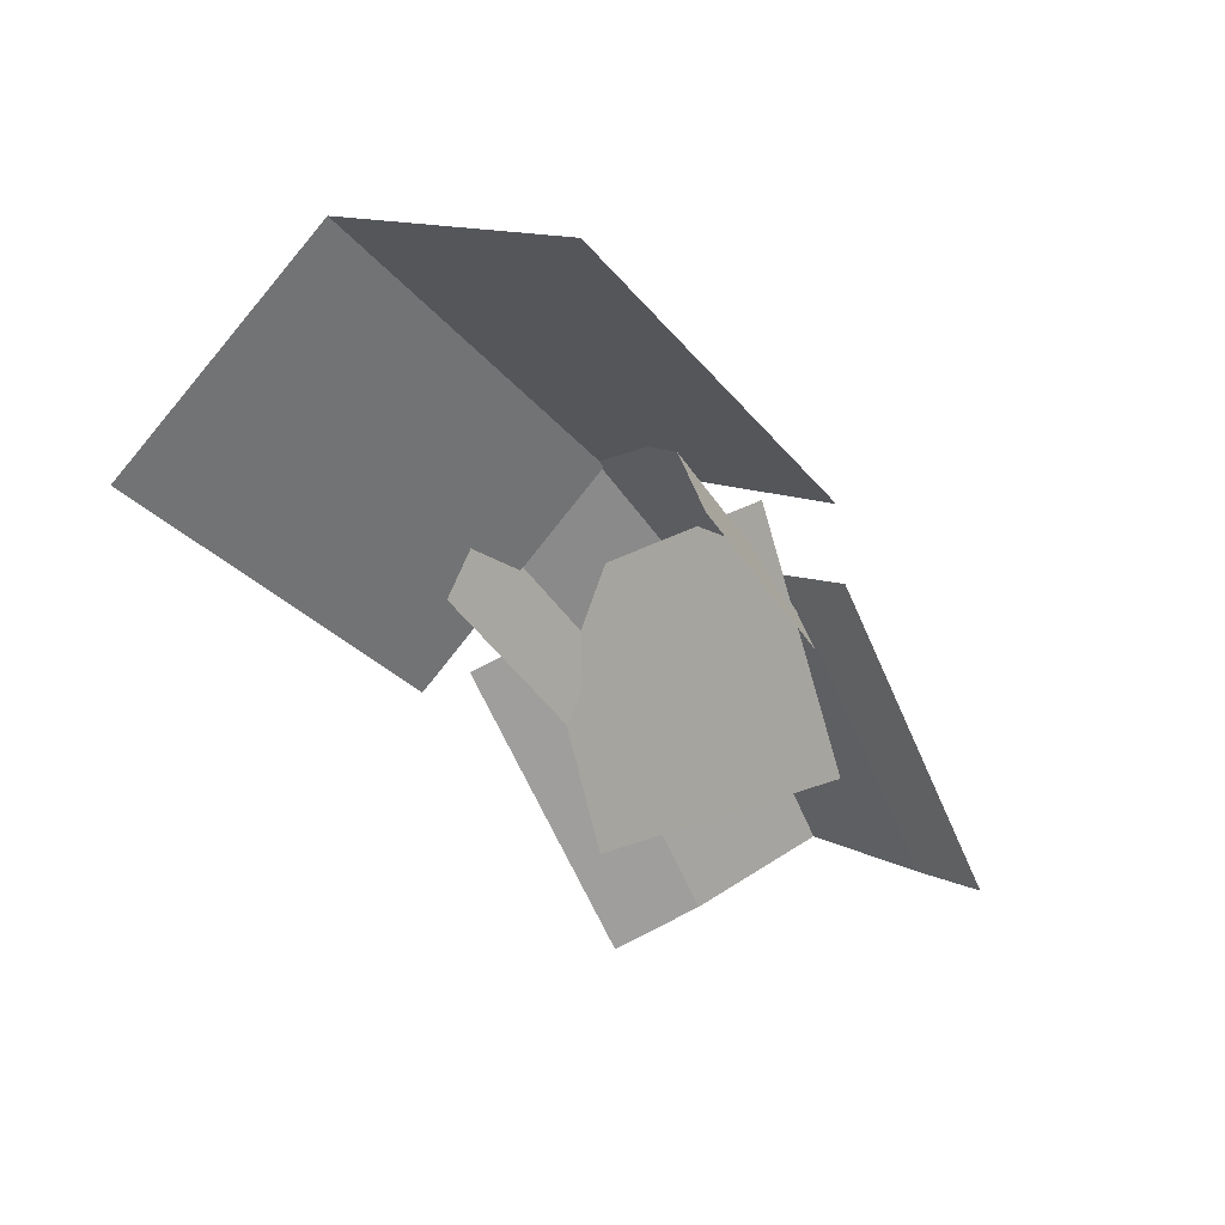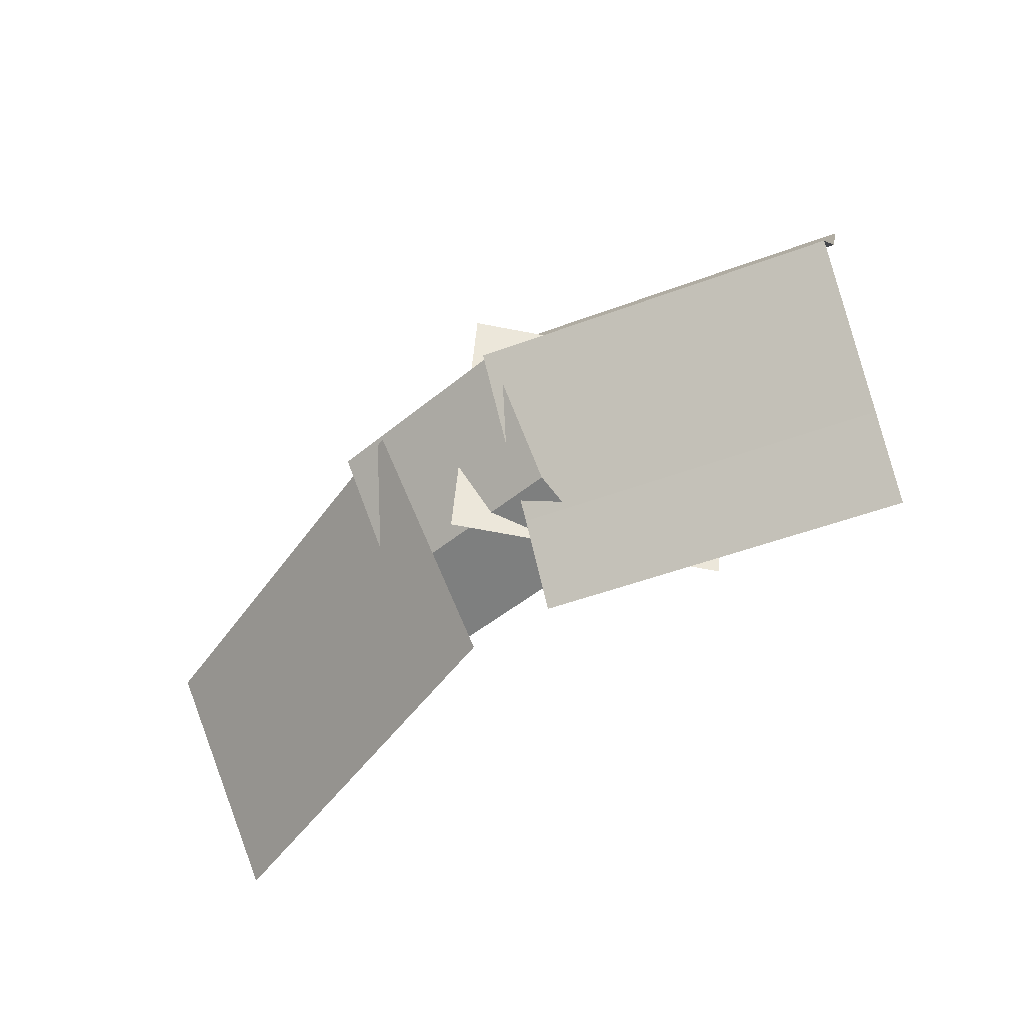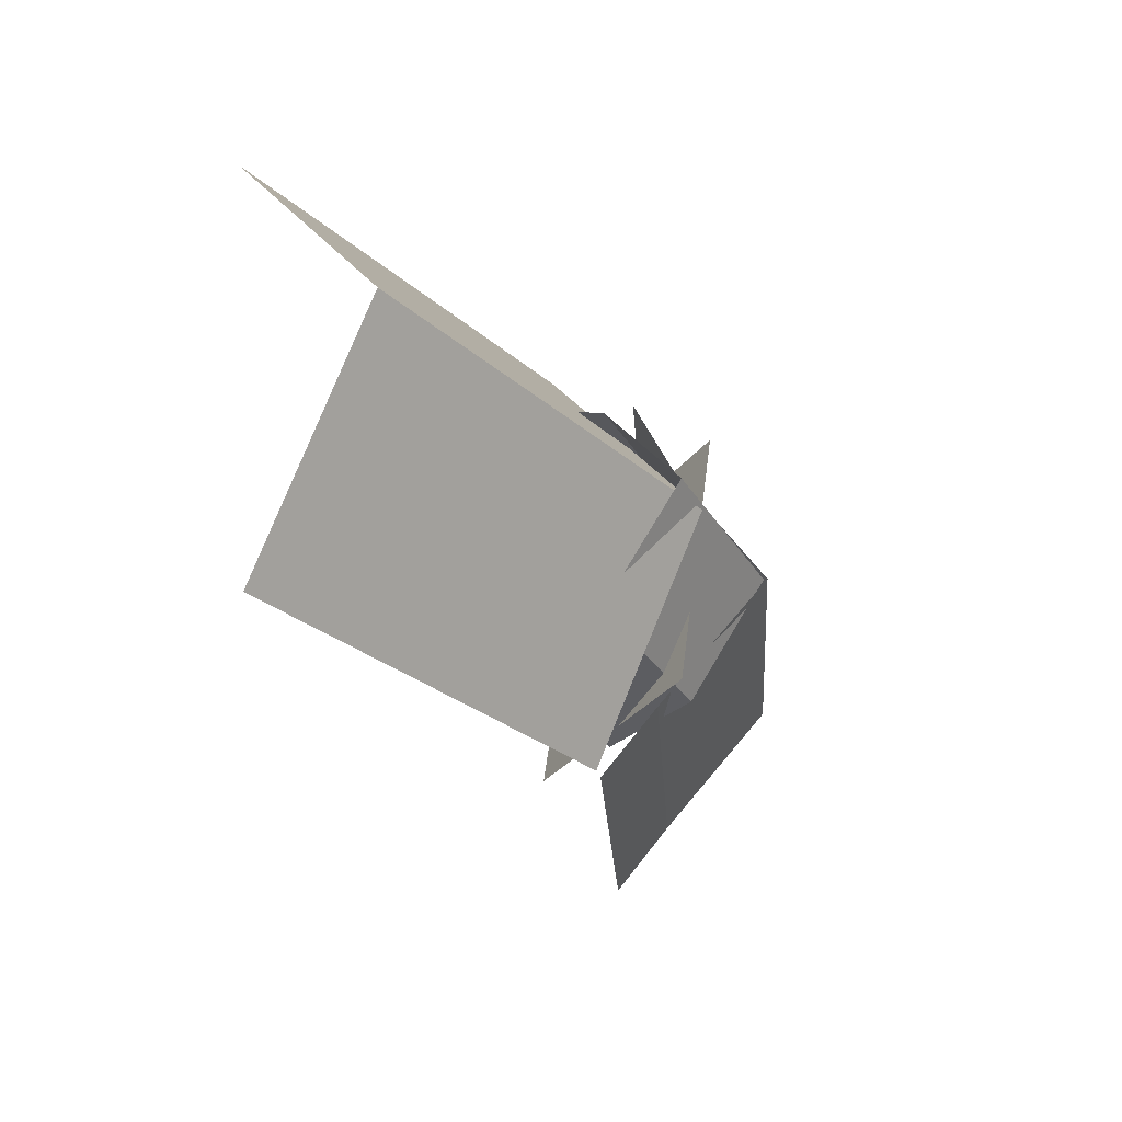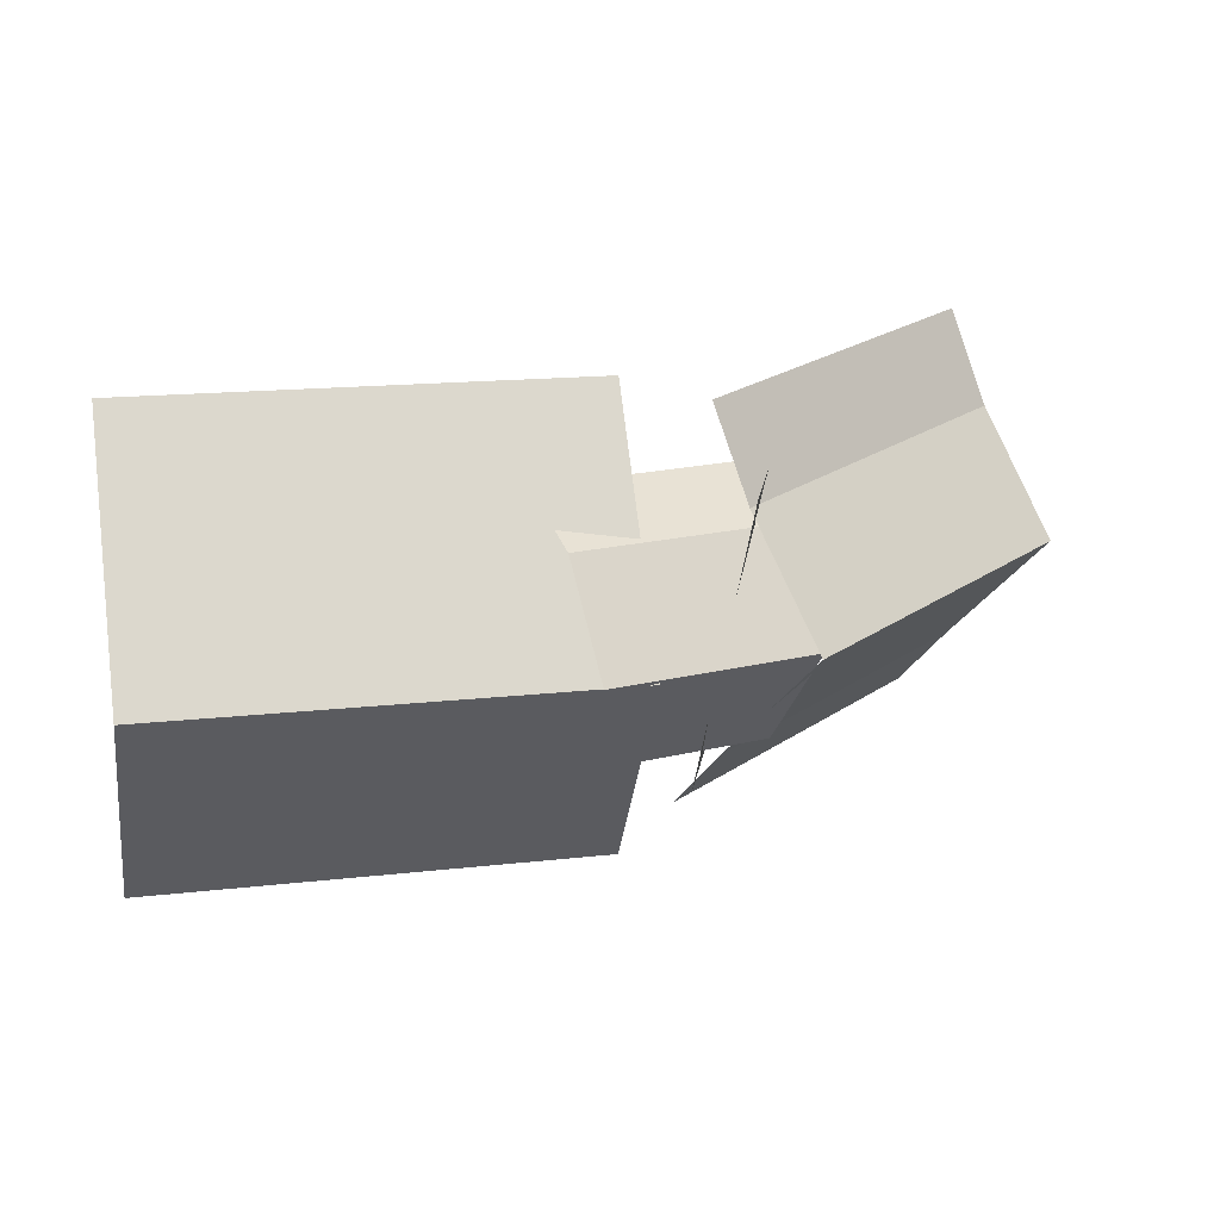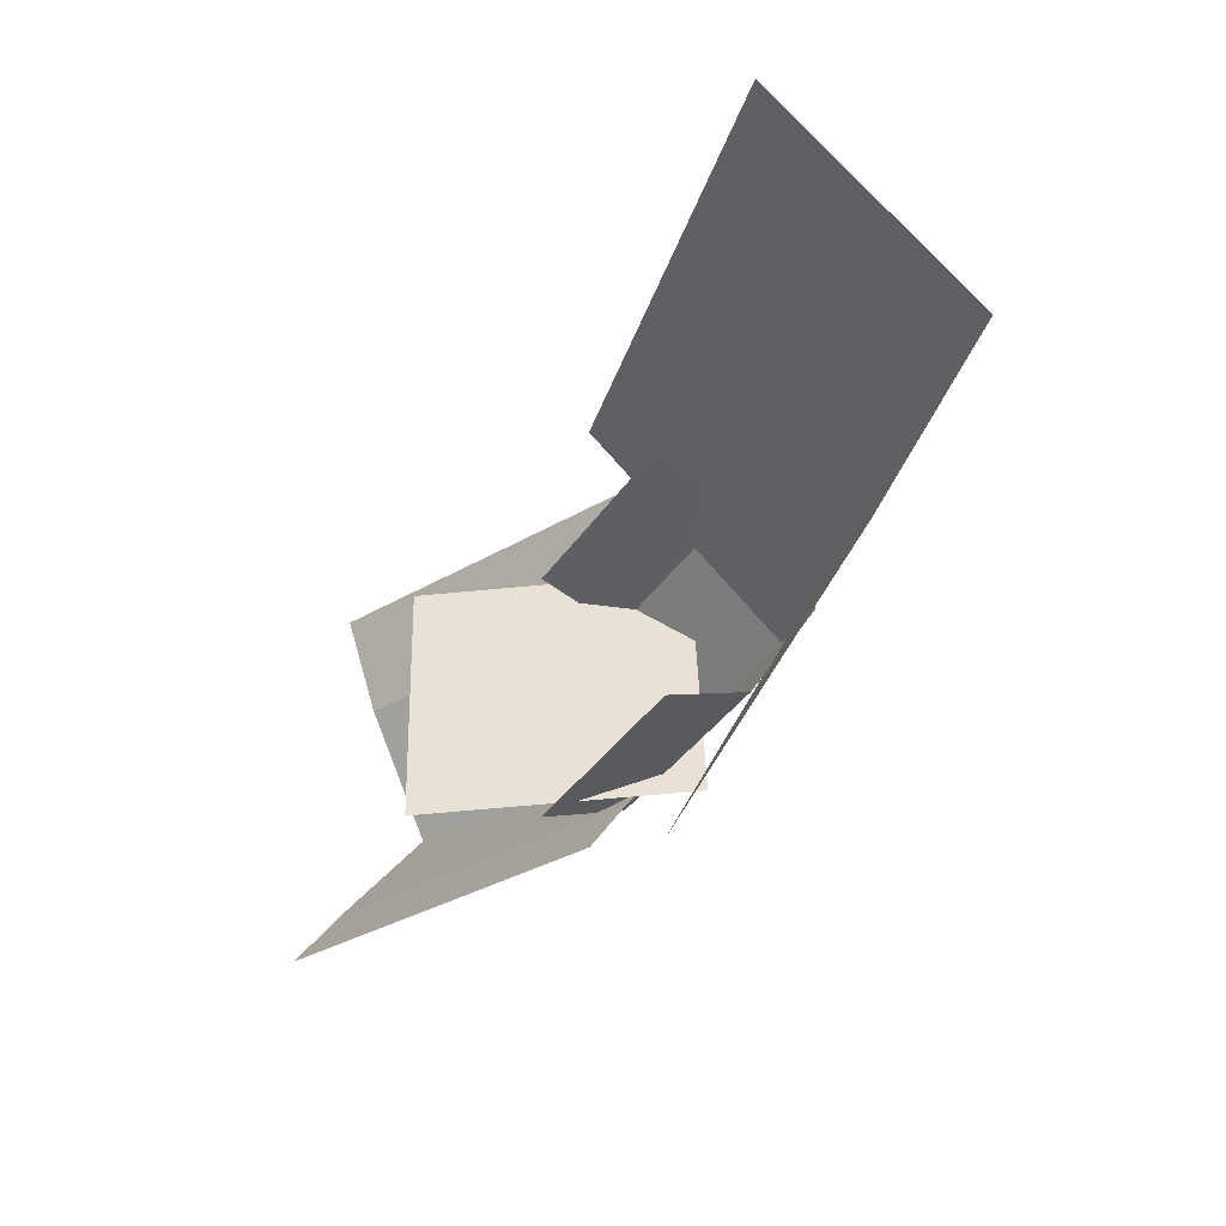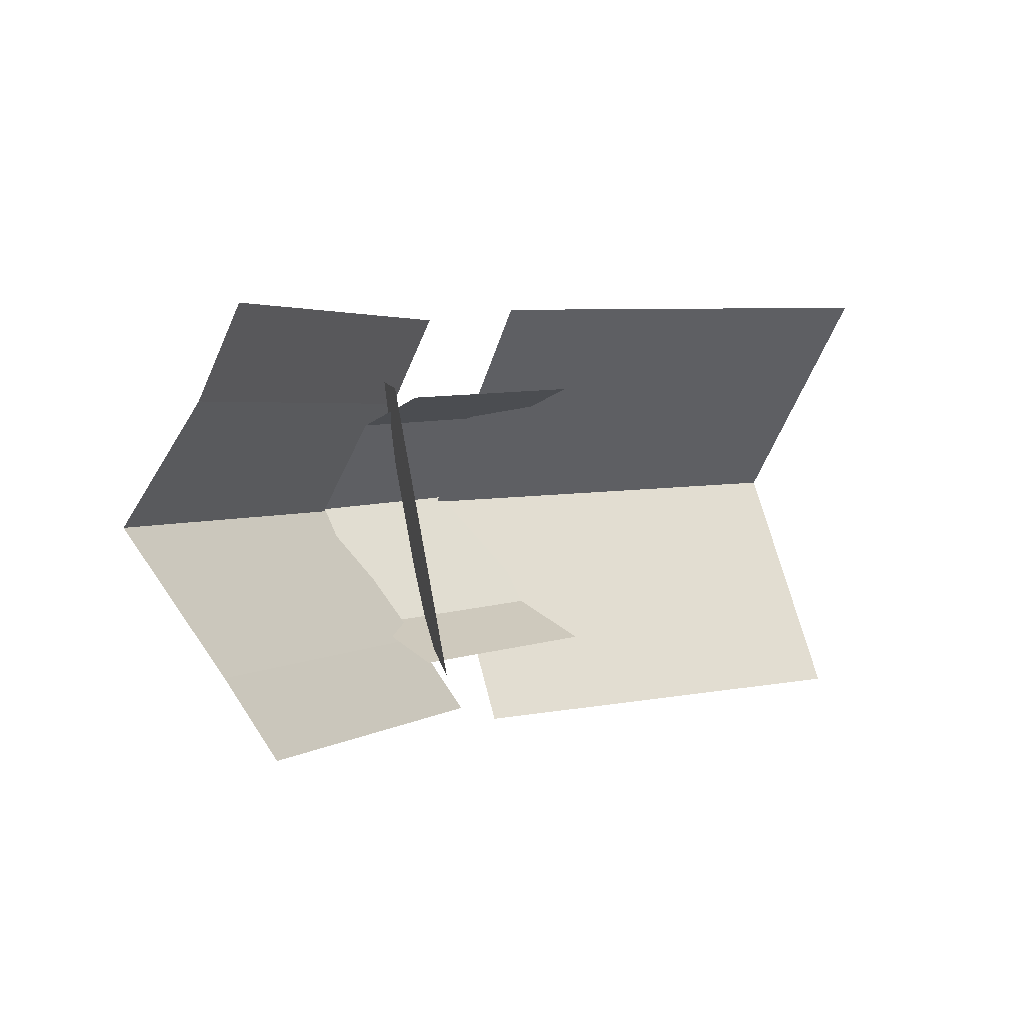
<metadata>
{"format":"obj","ext":"obj","renderer":"f3d","projection":"perspective","resolution":1024,"background":"white","views":[{"elev":-32.6,"azim":118.1,"up":"+Y"},{"elev":-49.7,"azim":-127.6,"up":"+Z"},{"elev":-26.4,"azim":124.1,"up":"+Z"},{"elev":24.9,"azim":162.8,"up":"+Z"},{"elev":-35.3,"azim":67.8,"up":"+Z"},{"elev":2.8,"azim":-33.7,"up":"+Z"}]}
</metadata>
<code>
o plane
v 0.5745 0.407 1.188
v 0.637 0.2987 -0.1875
v -0.454 -0.1868 1.188
v -0.3915 -0.295 -0.1875
v -0.4852 -0.1326 0.05114
v 0.5432 0.4611 0.05114
v -0.6727 0.1921 0.5
v 0.3557 0.7859 0.5
v -0.529 -0.05685 0.892
v 0.4995 0.5369 0.892
f 9 10 1 3
f 6 5 4 2
f 4 5 6 2
f 8 7 5 6
f 5 7 8 6
f 10 9 7 8
f 7 9 10 8
f 1 10 9 3
o cube
v 0.5318 0.6853 0.9807
v 0.5318 0.6853 0.9807
v 0.7028 0.6499 0.04715
v 0.7028 0.6499 0.04715
v 0.1216 -0.1249 0.9363
v 0.1216 -0.1249 0.9363
v 0.2925 -0.1603 0.002797
v 0.2925 -0.1603 0.002797
f 13 11 15 17
f 18 16 12 14
o plane
v 2.294 0.11 1.272
v 2.358 0.3171 -0.2145
v 0.7992 0.2229 1.223
v 0.8635 0.4299 -0.2635
v 0.8687 0.8389 0.5203
v 2.363 0.726 0.5693
f 23 24 19 21
f 24 23 22 20
f 22 23 24 20
f 19 24 23 21
o plane
v 1.103 0.322 0.9479
v 1.151 0.3194 0.03229
v 0.4024 0.218 0.9112
v 0.4507 0.2153 -0.004357
v 0.4018 0.5053 0.1083
v 1.102 0.6093 0.1449
v 0.3423 0.7643 0.509
v 1.042 0.8684 0.5456
v 0.3655 0.5001 0.815
v 1.066 0.6041 0.8517
f 33 34 25 27
f 30 29 28 26
f 28 29 30 26
f 32 31 29 30
f 29 31 32 30
f 34 33 31 32
f 31 33 34 32
f 25 34 33 27

</code>
